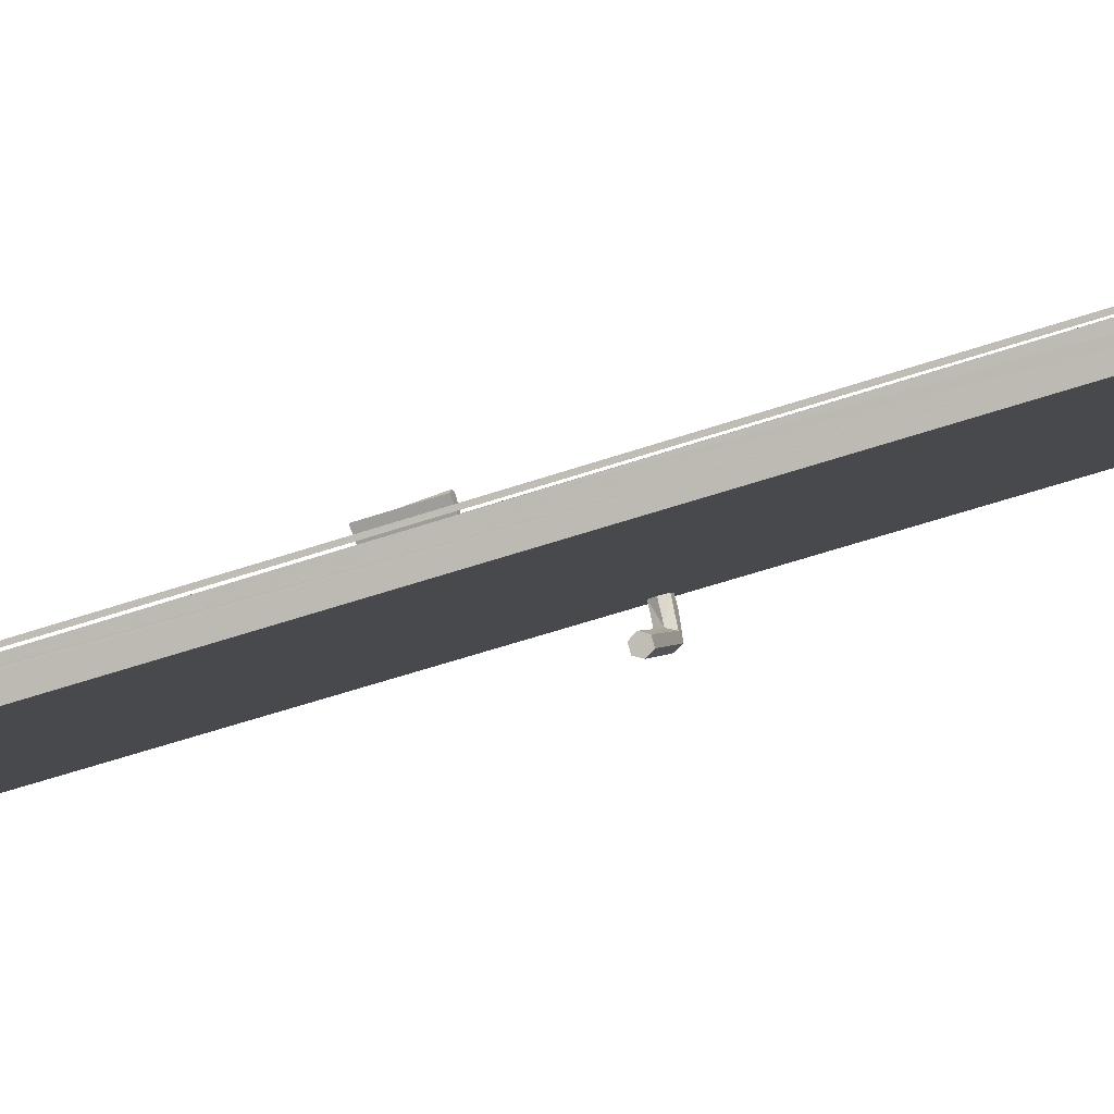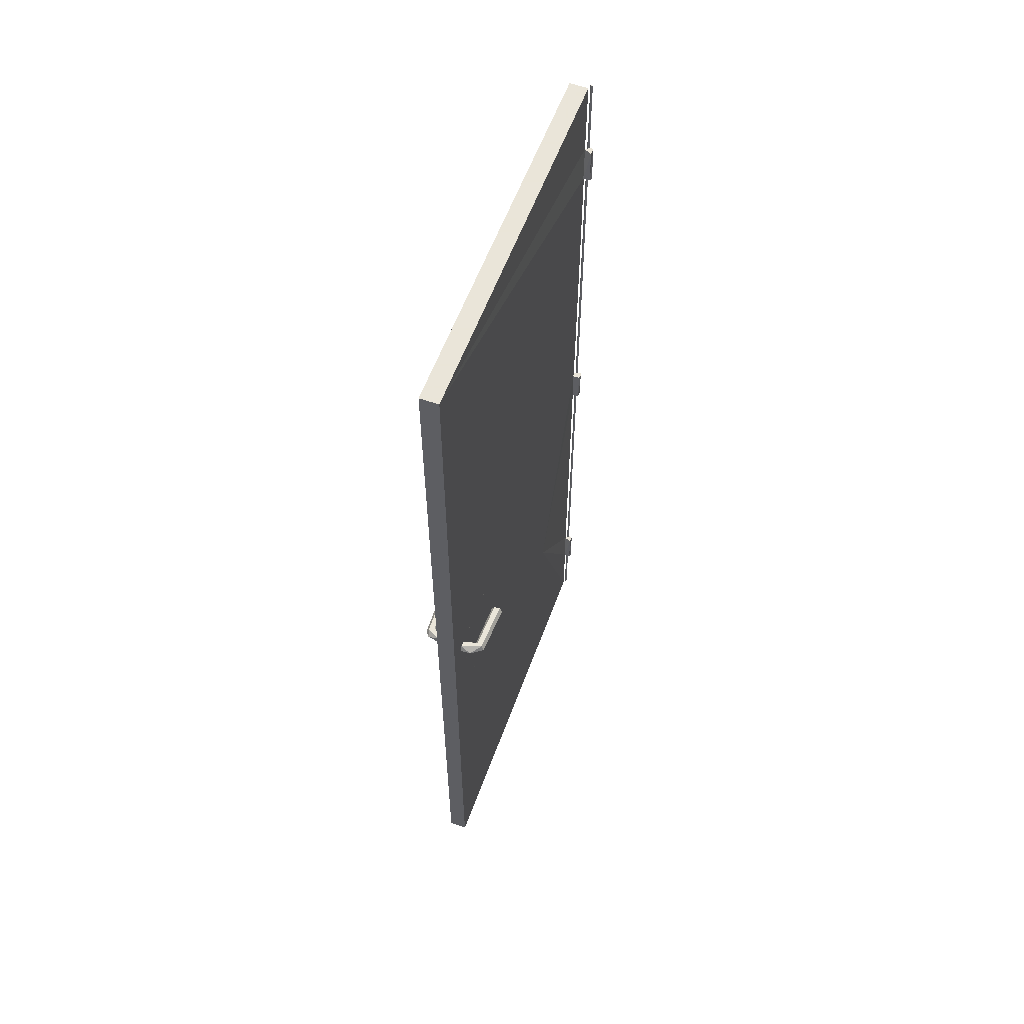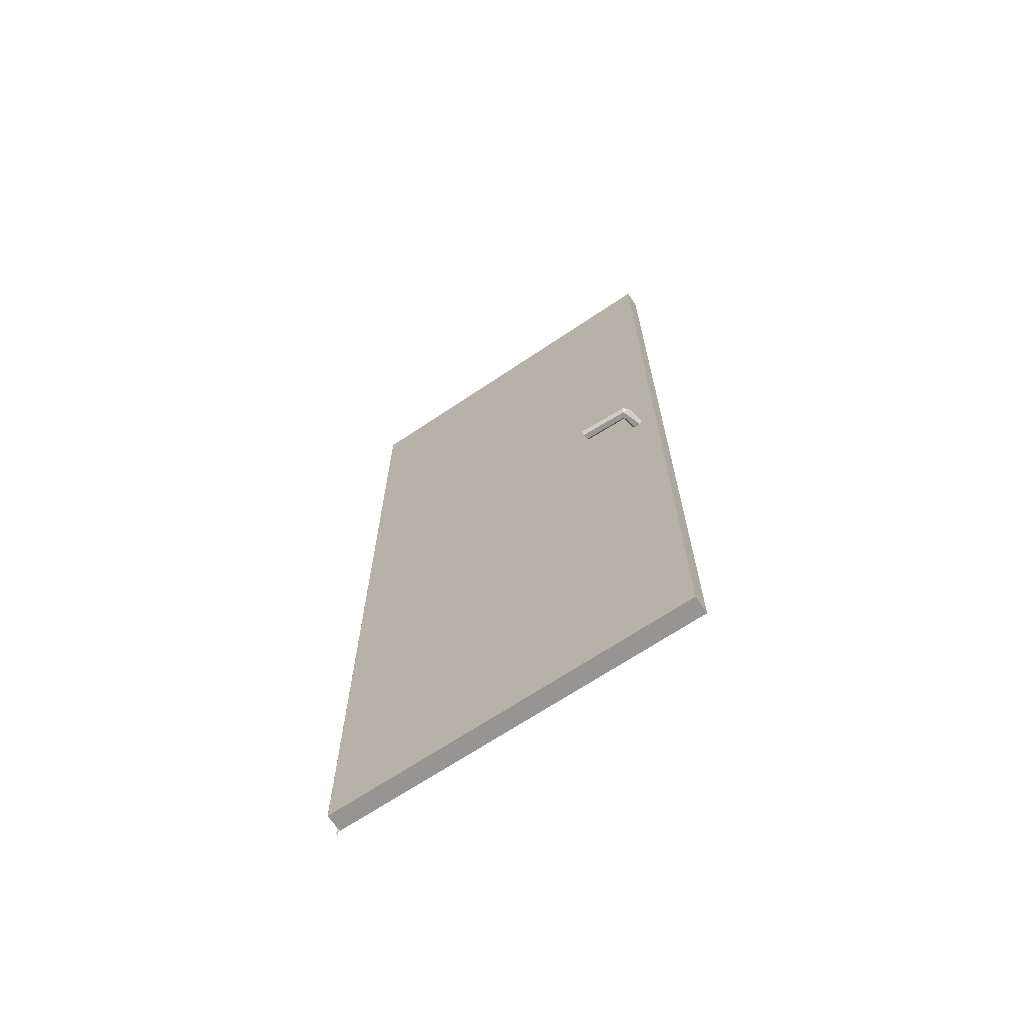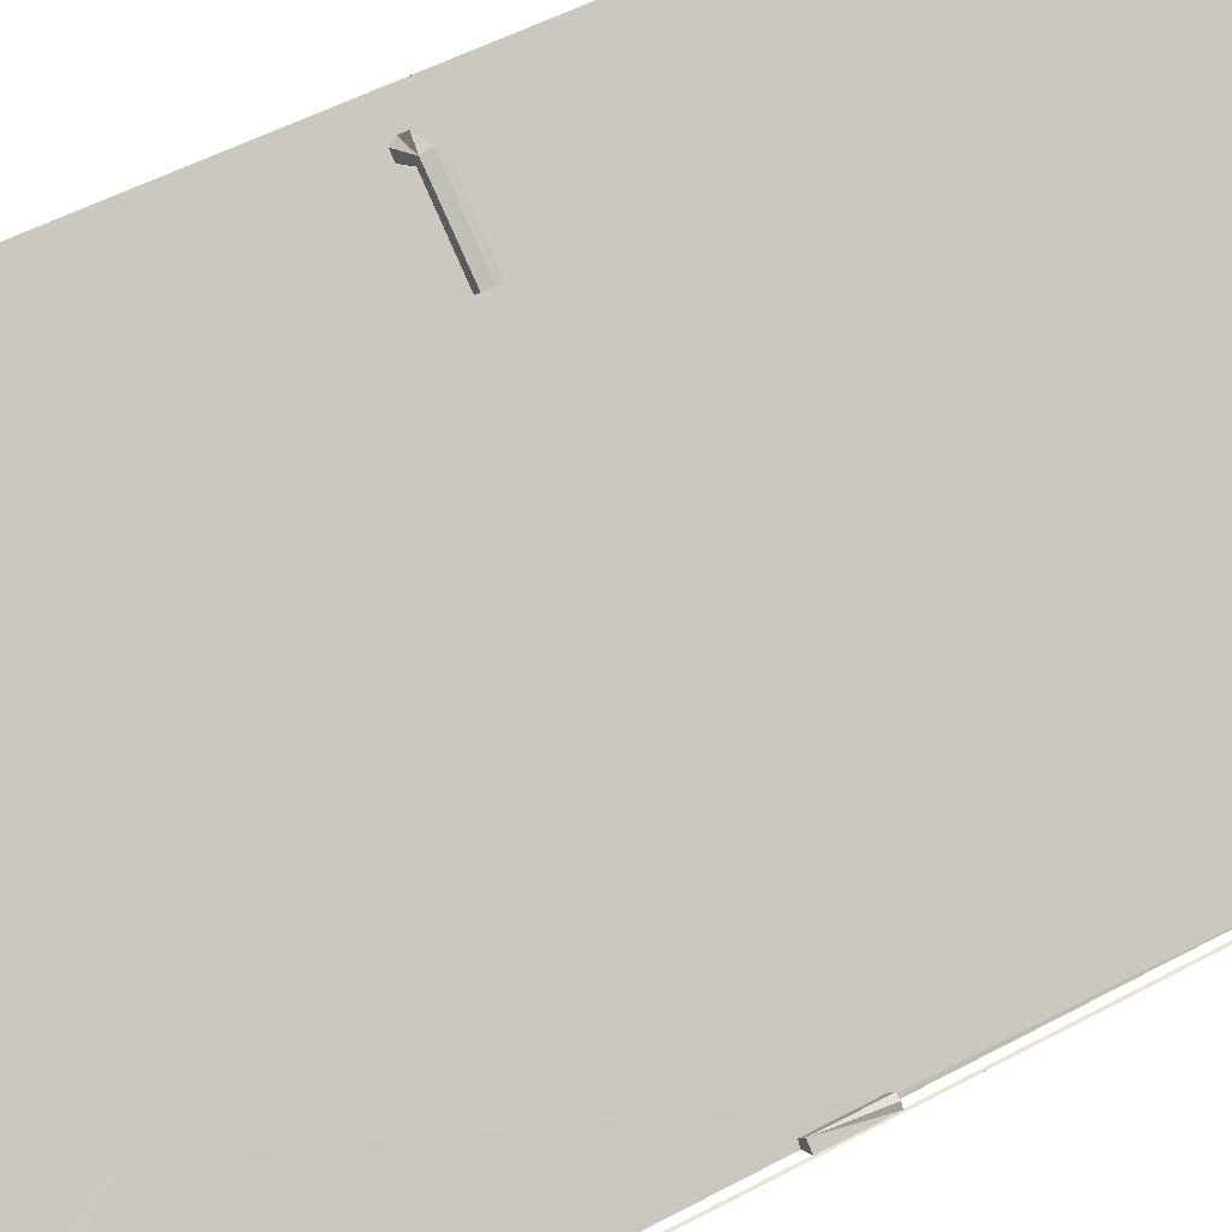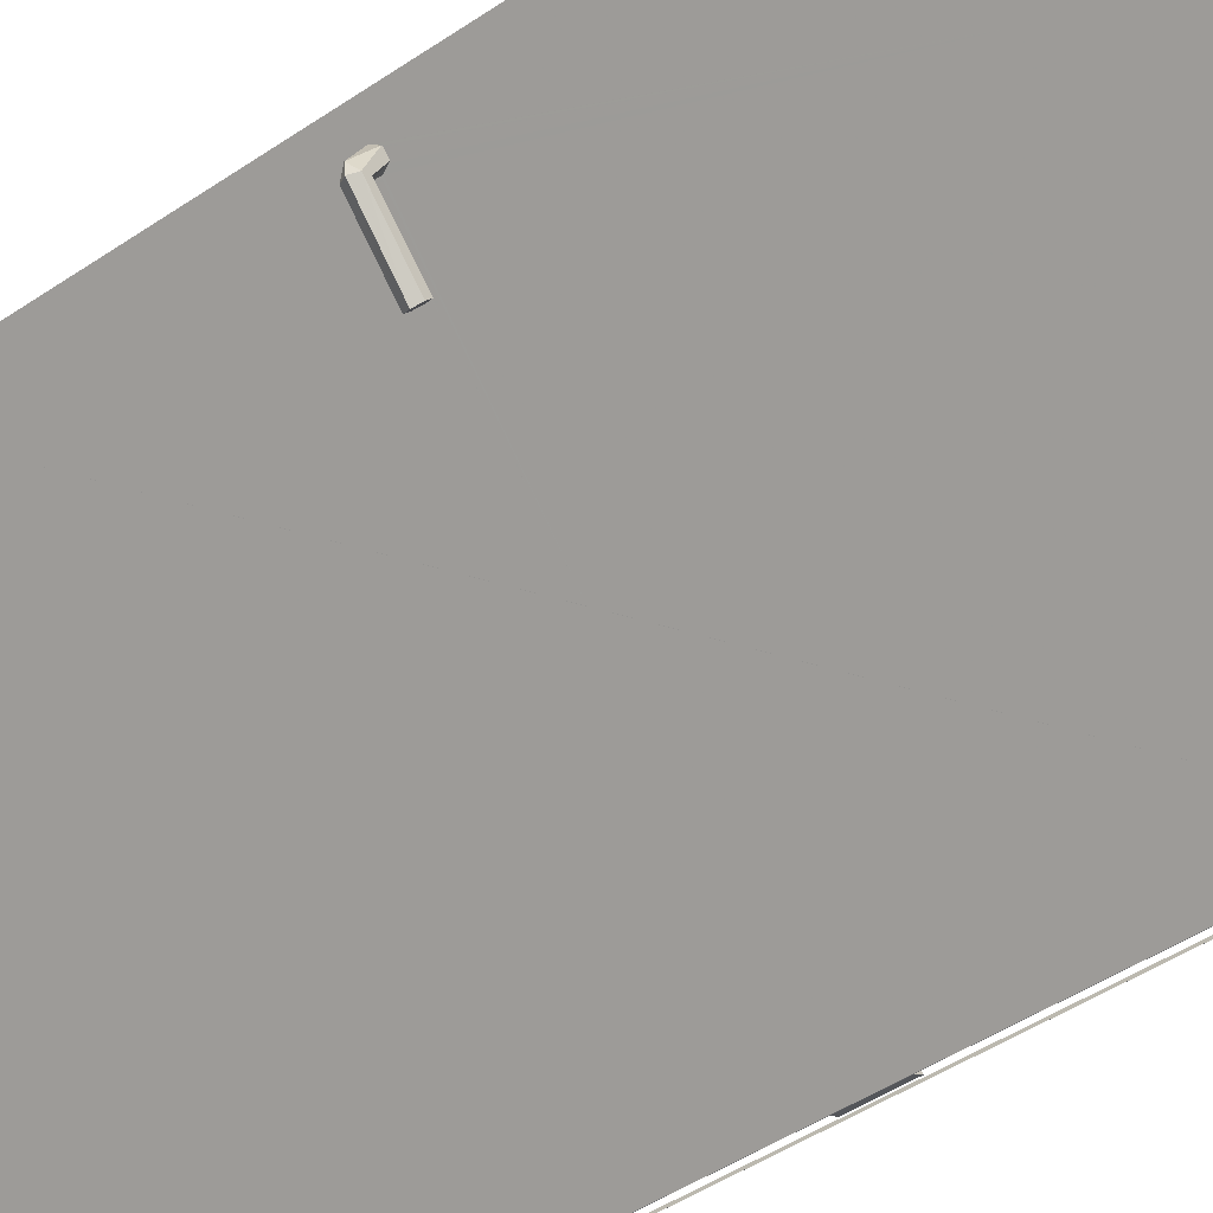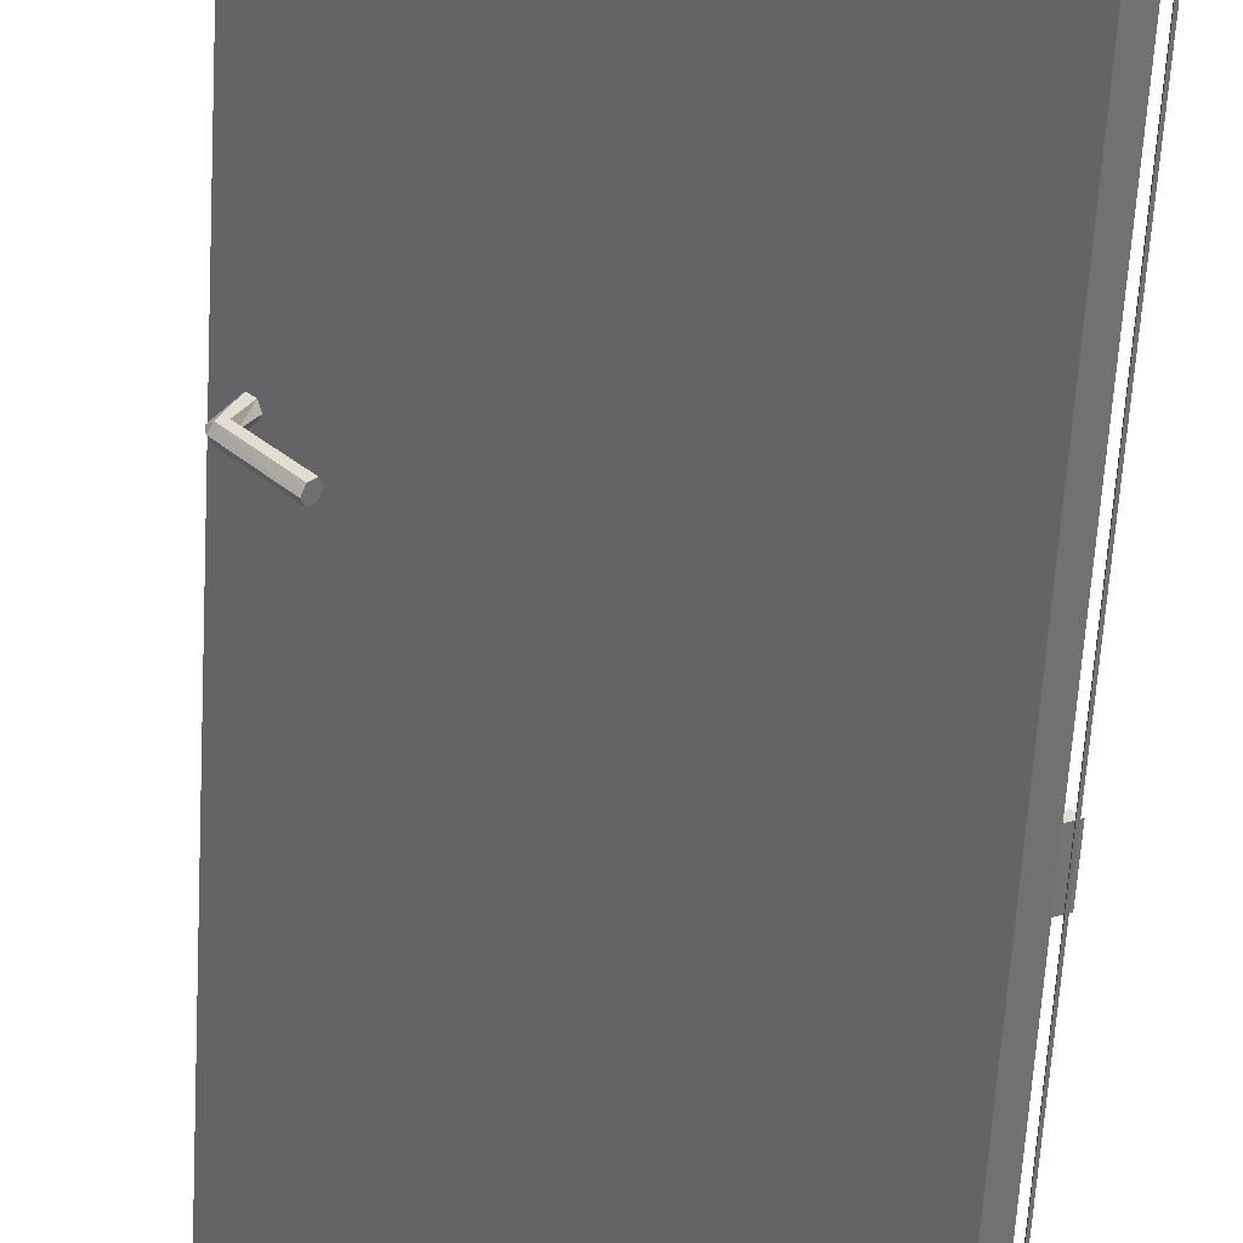
<metadata>
{"format":"obj","ext":"obj","renderer":"f3d","projection":"perspective","resolution":1024,"background":"white","views":[{"elev":-48.0,"azim":-68.3,"up":"+Y"},{"elev":58.6,"azim":155.1,"up":"+Z"},{"elev":-67.6,"azim":79.0,"up":"+Z"},{"elev":42.8,"azim":-124.0,"up":"+Y"},{"elev":-41.3,"azim":130.4,"up":"+Y"},{"elev":-55.8,"azim":176.9,"up":"+Y"}]}
</metadata>
<code>
o Object.1
v -6.481e+04 -3.525e+04 9.8e+04
v -6.381e+04 -3.625e+04 9.8e+04
v -6.381e+04 -3.625e+04 1.06e+05
v -6.395e+04 -3.66e+04 1.06e+05
v -3.512e+04 -7783 1.019e+05
v -4.972e+04 -2.237e+04 5.096e+04
v -6.425e+04 -3.702e+04 2.6e+04
v -6.581e+04 -3.625e+04 9.8e+04
v -6.581e+04 -3.625e+04 1.06e+05
v -6.551e+04 -3.554e+04 1.06e+05
v -6.481e+04 -3.525e+04 1.06e+05
v -5975 2.134e+04 2.038e+05
v -5975 2.134e+04 1.019e+05
v -5975 2.134e+04 0
v -3148 1.852e+04 0.00101
v -2.054e+04 6785 0.005206
v -2.785e+04 -513.1 2.548e+04
v -2.055e+04 6781 5.096e+04
v -3.515e+04 -7807 0.01042
v -4.82e+04 -2.514e+04 0.01662
v -5.826e+04 -3.62e+04 0.02058
v -4.778e+04 -2.606e+04 0.01695
v -4.778e+04 -2.607e+04 0.01696
v -5.821e+04 -3.647e+04 0.02067
v -5.82e+04 -3.65e+04 0.02069
v -5.82e+04 -3.65e+04 0.02069
v -4.777e+04 -2.608e+04 0.01696
v -4.642e+04 -2.473e+04 0.01648
v -3.698e+04 -1.53e+04 0.0131
v -3.23e+04 -1.061e+04 0.01143
v -3.233e+04 -1.062e+04 0.01143
v -3.373e+04 -9219 0.01093
v -3.155e+04 -6821 0.01007
v -3.305e+04 -5711 0.009675
v -3.51e+04 -7763 0.01041
v -2.461e+04 2725 0.006658
v -2.007e+04 5827 0.005549
v -1.915e+04 4001 0.006202
v -2.433e+04 1131 0.007228
v -1.866e+04 3023 0.006551
v -1.866e+04 3015 0.006554
v -1.774e+04 3941 5.096e+04
v -3172 1.849e+04 1.019e+05
v -5677 1.599e+04 1.005e+05
v -5724 1.594e+04 1.004e+05
v -6121 1.555e+04 9.942e+04
v -6257 1.541e+04 9.942e+04
v -7010 1.466e+04 9.942e+04
v -7107 1.456e+04 9.966e+04
v -7453 1.422e+04 1.005e+05
v -3.232e+04 -1.064e+04 1.019e+05
v -4.688e+04 -2.519e+04 5.096e+04
v -6.145e+04 -3.975e+04 0.02185
v -6.431e+04 -3.696e+04 0.02085
v -6.431e+04 -3.695e+04 1.8e+04
v -6.15e+04 -3.976e+04 0.02185
v -6.145e+04 -3.971e+04 0.02183
v -6.145e+04 -3.971e+04 0.02183
v -6.381e+04 -3.625e+04 1.8e+04
v -6.481e+04 -3.525e+04 2.6e+04
v -6.581e+04 -3.625e+04 2.6e+04
v -6.551e+04 -3.696e+04 2.6e+04
v -6.551e+04 -3.696e+04 1.8e+04
v -6.551e+04 -3.554e+04 1.8e+04
v -6.481e+04 -3.525e+04 1.8e+04
v -6.426e+04 -3.701e+04 9.8e+04
v -6.361e+04 -3.766e+04 1.529e+05
v -6.145e+04 -3.975e+04 2.038e+05
v -6.431e+04 -3.696e+04 2.038e+05
v -6.425e+04 -3.702e+04 1.86e+05
v -6.43e+04 -3.694e+04 1.529e+05
v -6.427e+04 -3.692e+04 1.78e+05
v -6.381e+04 -3.625e+04 1.78e+05
v -6.481e+04 -3.525e+04 1.86e+05
v -6.581e+04 -3.625e+04 1.86e+05
v -6.551e+04 -3.696e+04 1.86e+05
v -6.481e+04 -3.725e+04 1.78e+05
v -6.551e+04 -3.554e+04 1.78e+05
v -6.481e+04 -3.525e+04 1.78e+05
v -6.426e+04 -3.701e+04 1.06e+05
v -3160 1.851e+04 1.529e+05
v -3148 1.852e+04 2.038e+05
v -6121 1.555e+04 1.016e+05
v -6067 1.56e+04 1.015e+05
v -7010 1.466e+04 1.016e+05
v -7353 1.431e+04 1.007e+05
v -6858 1.481e+04 1.016e+05
v -6.145e+04 -3.975e+04 5.105e+04
v -3.512e+04 -7833 0.01043
v -3.612e+04 -1.185e+04 0.01187
v -4.692e+04 -2.372e+04 0.01612
v -3.698e+04 -1.527e+04 0.01309
v -3.698e+04 -1.528e+04 0.0131
v -4.643e+04 -2.471e+04 0.01647
v -4.642e+04 -2.472e+04 0.01647
v -8498 1.882e+04 1.005e+05
v -8896 1.842e+04 1.015e+05
v -8937 1.838e+04 1.016e+05
v -9768 1.755e+04 1.016e+05
v -9821 1.75e+04 1.016e+05
v -1.024e+04 1.708e+04 1.005e+05
v -1.026e+04 1.706e+04 1.005e+05
v -9849 1.747e+04 9.949e+04
v -9821 1.75e+04 9.942e+04
v -9027 1.829e+04 9.942e+04
v -8937 1.838e+04 9.942e+04
v -8547 1.877e+04 1.004e+05
v -3992 1.12e+04 9.942e+04
v -3403 1.099e+04 1.005e+05
v -3267 1.235e+04 1.005e+05
v -3992 1.12e+04 1.016e+05
v -5164 1.163e+04 1.016e+05
v -5164 1.163e+04 9.942e+04
v -5750 1.185e+04 1.005e+05
v -1.204e+04 4277 9.942e+04
v -1.12e+04 3355 9.942e+04
v -1.078e+04 2893 1.005e+05
v -1.12e+04 3355 1.016e+05
v -1.204e+04 4277 1.016e+05
v -1.246e+04 4739 1.005e+05
v -5017 1.443e+04 1.016e+05
v -6008 1.546e+04 9.942e+04
v -1.266e+04 1.913e+04 9.942e+04
v -1.309e+04 2.03e+04 9.942e+04
v -1.013e+04 2.029e+04 1.005e+05
v -1.309e+04 2.03e+04 1.016e+05
v -1.266e+04 1.913e+04 1.016e+05
v -1.245e+04 1.854e+04 1.005e+05
v -1.331e+04 2.089e+04 1.005e+05
v -2.095e+04 1.31e+04 1.016e+05
v -2.003e+04 1.225e+04 1.016e+05
v -2.003e+04 1.225e+04 9.942e+04
v -2.095e+04 1.31e+04 9.942e+04
v -2.141e+04 1.352e+04 1.005e+05
v -1.956e+04 1.183e+04 1.005e+05
f 43 83 84
f 78 75 79
f 73 78 79
f 3 2 11
f 3 11 9
f 9 4 3
f 2 8 1
f 13 98 5
f 13 97 98
f 4 12 5
f 5 6 4
f 66 4 6
f 1 11 2
f 7 66 6
f 86 51 50
f 13 96 97
f 67 68 69
f 2 3 4
f 18 96 13
f 9 80 4
f 13 14 18
f 66 8 2
f 39 41 33
f 73 72 77
f 1 8 9
f 9 10 1
f 43 51 83
f 9 11 10
f 11 1 10
f 81 51 43
f 76 75 78
f 5 12 13
f 98 99 5
f 18 6 5
f 2 4 66
f 4 80 71
f 12 4 71
f 71 73 12
f 73 70 12
f 12 70 69
f 12 69 82
f 16 36 17
f 17 35 19
f 7 62 55
f 68 66 7
f 80 8 66
f 14 13 15
f 14 16 17
f 17 18 14
f 17 6 18
f 17 19 6
f 99 100 5
f 8 80 9
f 54 6 19
f 19 91 54
f 91 20 54
f 21 54 20
f 22 23 24
f 25 24 23
f 52 26 27
f 52 27 28
f 28 29 52
f 30 52 29
f 100 101 5
f 31 32 30
f 33 30 32
f 17 34 35
f 34 17 36
f 37 38 39
f 101 102 5
f 38 40 39
f 41 39 40
f 102 18 5
f 18 102 103
f 41 15 42
f 15 43 42
f 42 43 44
f 42 44 45
f 42 45 46
f 42 46 47
f 42 47 48
f 42 48 49
f 42 49 50
f 50 51 42
f 52 42 51
f 52 51 88
f 88 53 52
f 23 22 95
f 56 53 88
f 88 68 56
f 78 73 77
f 15 82 81
f 24 25 58
f 68 55 54
f 52 53 26
f 54 55 59
f 12 82 13
f 54 59 6
f 51 81 88
f 83 51 87
f 54 57 56
f 58 53 56
f 53 58 25
f 54 21 57
f 42 52 30
f 18 107 96
f 59 7 6
f 65 60 59
f 7 59 60
f 7 60 62
f 62 60 61
f 78 77 76
f 62 61 63
f 77 70 76
f 62 63 55
f 55 63 59
f 43 84 44
f 69 68 82
f 59 63 64
f 59 64 65
f 64 61 65
f 64 63 61
f 60 65 61
f 19 89 90
f 68 7 55
f 93 92 31
f 80 66 68
f 15 81 43
f 70 77 72
f 18 103 104
f 67 80 68
f 67 71 80
f 30 33 41
f 18 104 105
f 18 105 106
f 88 82 68
f 56 68 54
f 94 95 22
f 87 51 85
f 82 88 81
f 95 94 93
f 92 93 94
f 82 15 13
f 69 70 67
f 70 72 67
f 71 67 72
f 89 32 90
f 71 72 73
f 42 30 41
f 91 19 90
f 79 74 73
f 70 73 74
f 18 106 107
f 85 51 86
f 70 74 75
f 74 79 75
f 75 76 70
f 113 108 116
f 96 107 125
f 108 117 116
f 124 129 125
f 133 134 129
f 48 114 49
f 50 49 114
f 121 84 83
f 120 118 119
f 115 114 113
f 131 130 132
f 118 109 111
f 134 126 129
f 108 48 122
f 134 130 126
f 124 125 107
f 131 135 127
f 83 87 121
f 85 121 87
f 118 116 117
f 114 119 112
f 112 121 85
f 118 115 116
f 126 130 127
f 99 98 127
f 128 102 127
f 111 109 110
f 103 128 123
f 125 97 96
f 125 98 97
f 109 108 110
f 127 100 99
f 133 129 124
f 118 120 115
f 112 119 111
f 118 111 119
f 100 127 101
f 132 135 131
f 129 126 125
f 101 127 102
f 114 112 85
f 135 132 123
f 134 132 130
f 85 86 114
f 128 103 102
f 133 123 132
f 123 104 103
f 117 108 109
f 123 105 104
f 123 133 124
f 105 123 106
f 124 106 123
f 110 108 122
f 121 112 111
f 111 110 121
f 125 126 98
f 131 127 130
f 122 45 44
f 84 121 44
f 110 122 44
f 118 117 109
f 120 119 114
f 127 135 128
f 121 110 44
f 115 120 114
f 50 114 86
f 135 123 128
f 48 47 122
f 126 127 98
f 46 122 47
f 132 134 133
f 116 115 113
f 45 122 46
f 107 106 124
f 48 108 113
f 113 114 48
f 41 40 15
f 38 37 15
f 16 37 36
f 40 38 15
f 14 15 37
f 37 16 14
f 20 22 21
f 24 21 22
f 23 27 25
f 26 25 27
f 29 93 30
f 93 31 30
f 32 89 33
f 89 35 33
f 34 33 35
f 36 39 34
f 39 36 37
f 22 20 94
f 21 24 57
f 27 23 28
f 25 26 53
f 57 58 56
f 58 57 24
f 95 28 23
f 28 95 29
f 93 29 95
f 33 34 39
f 89 19 35
f 32 31 90
f 92 90 31
f 91 94 20
f 94 91 92
f 90 92 91
o Object.2
v -6.541e+04 -3.716e+04 0.02092
v -6.505e+04 -3.755e+04 0.02106
v -6.505e+04 -3.716e+04 2.038e+05
v -6.505e+04 -3.716e+04 0.02092
v -6.506e+04 -3.754e+04 1.118e+05
v -6.541e+04 -3.716e+04 2.038e+05
v -6.505e+04 -3.755e+04 2.038e+05
f 136 141 138
f 140 137 142
f 140 142 141
f 140 141 137
f 141 142 138
f 137 139 138
f 136 138 139
f 138 142 137
f 141 136 137
f 136 139 137

</code>
